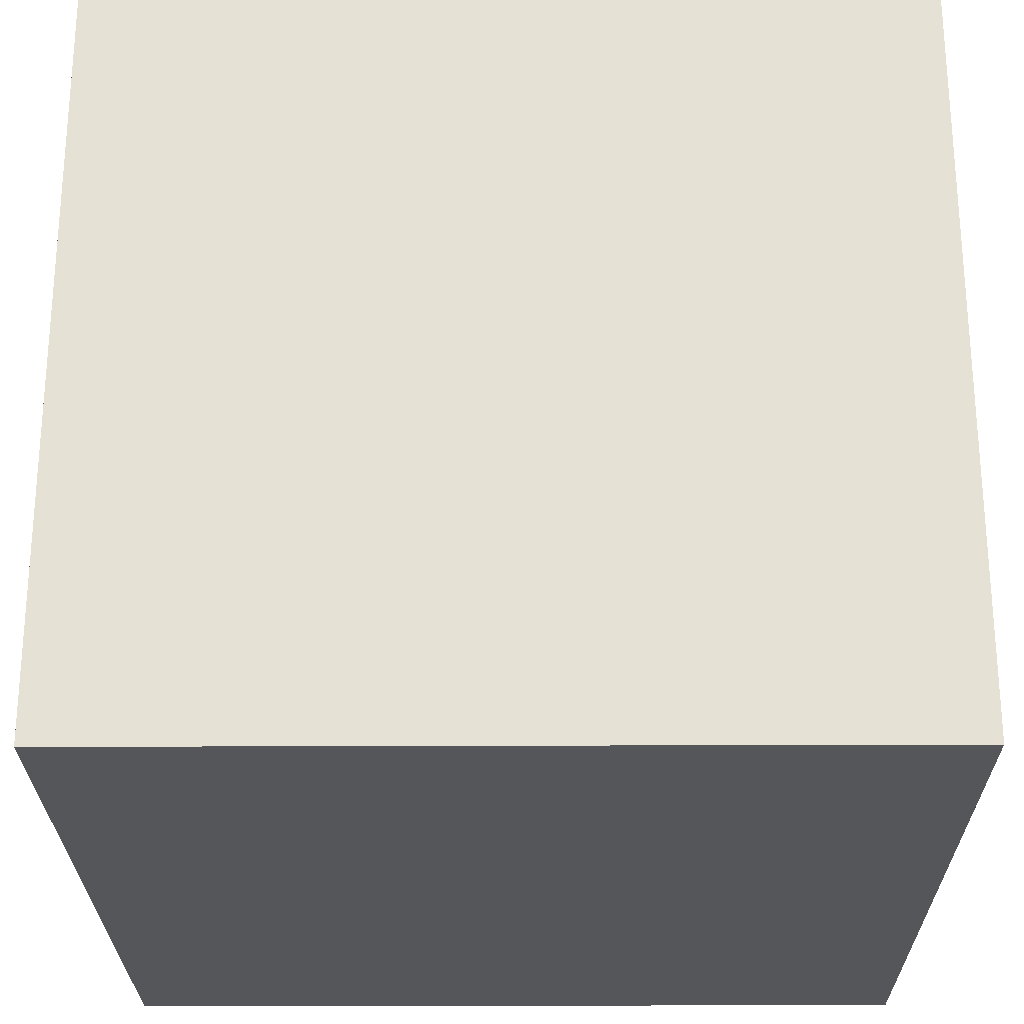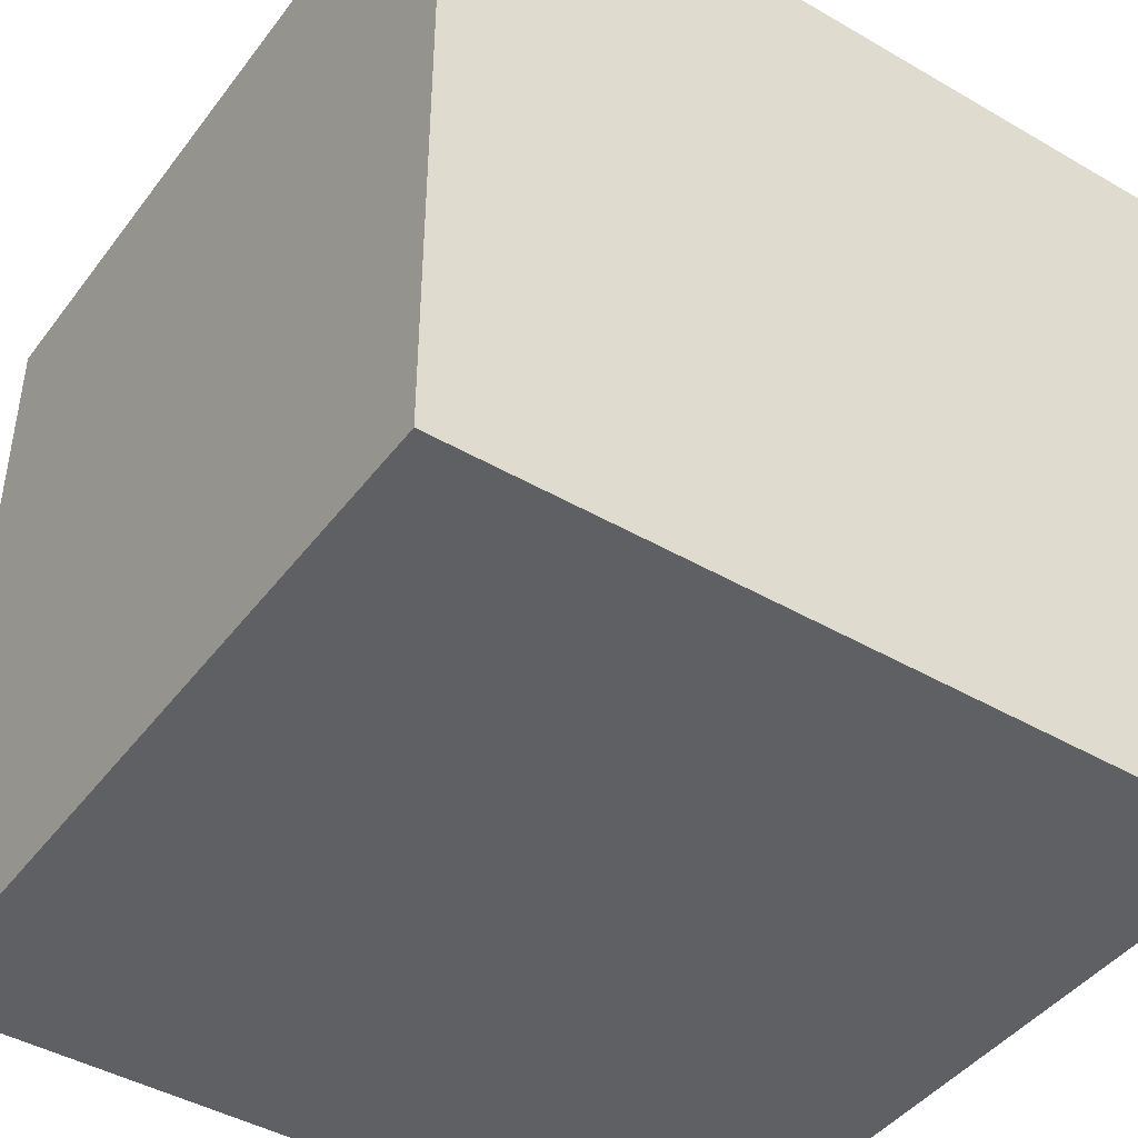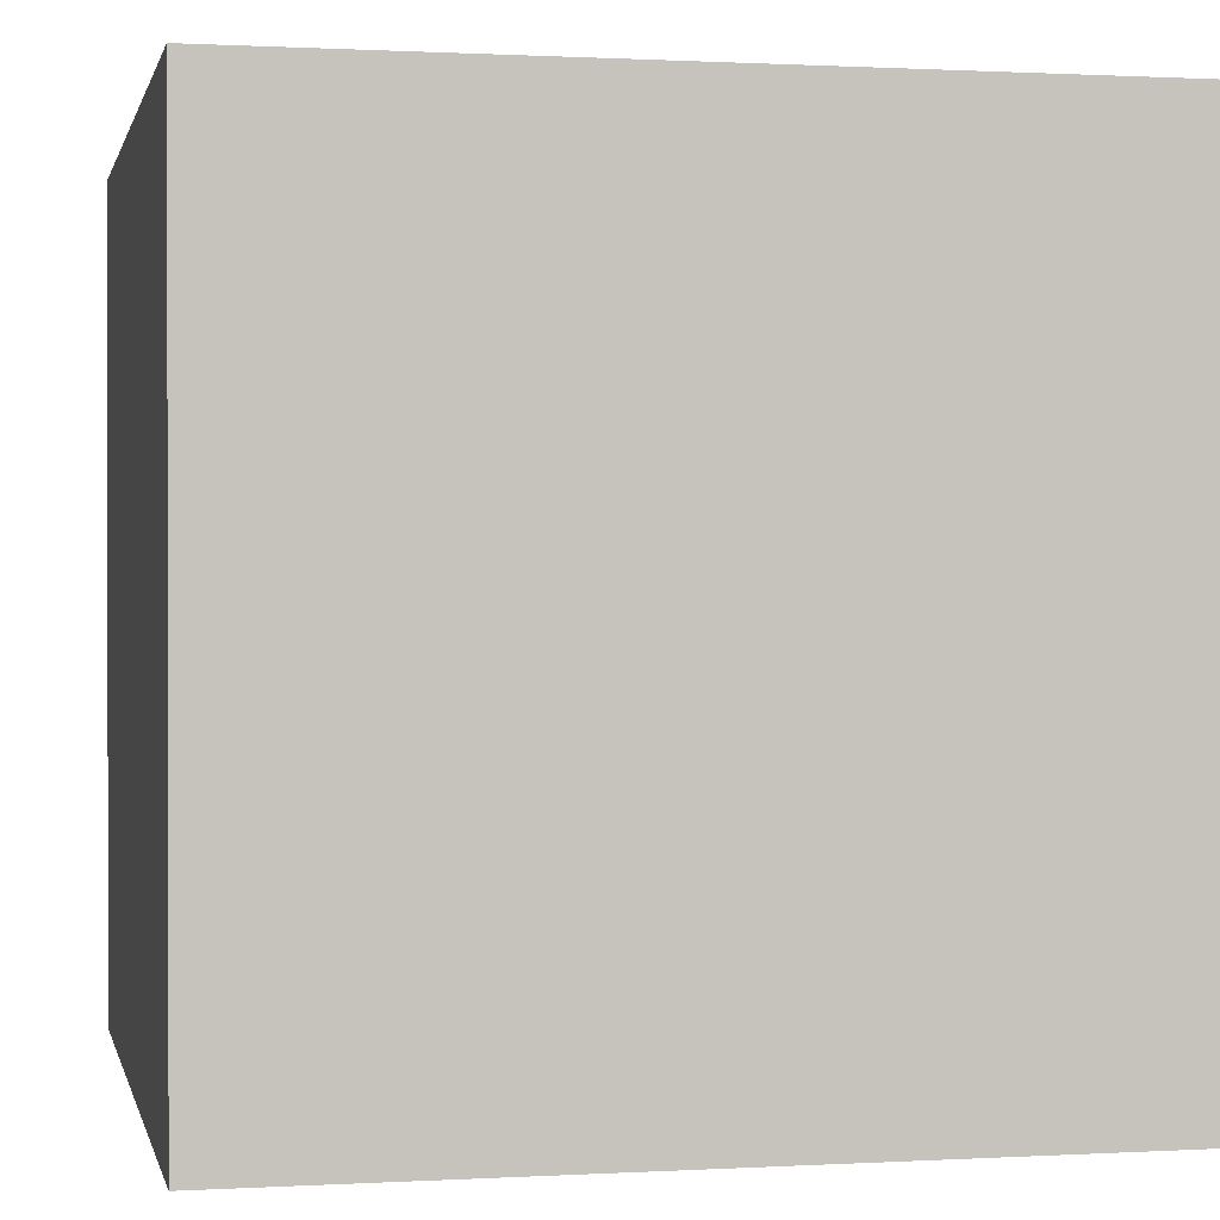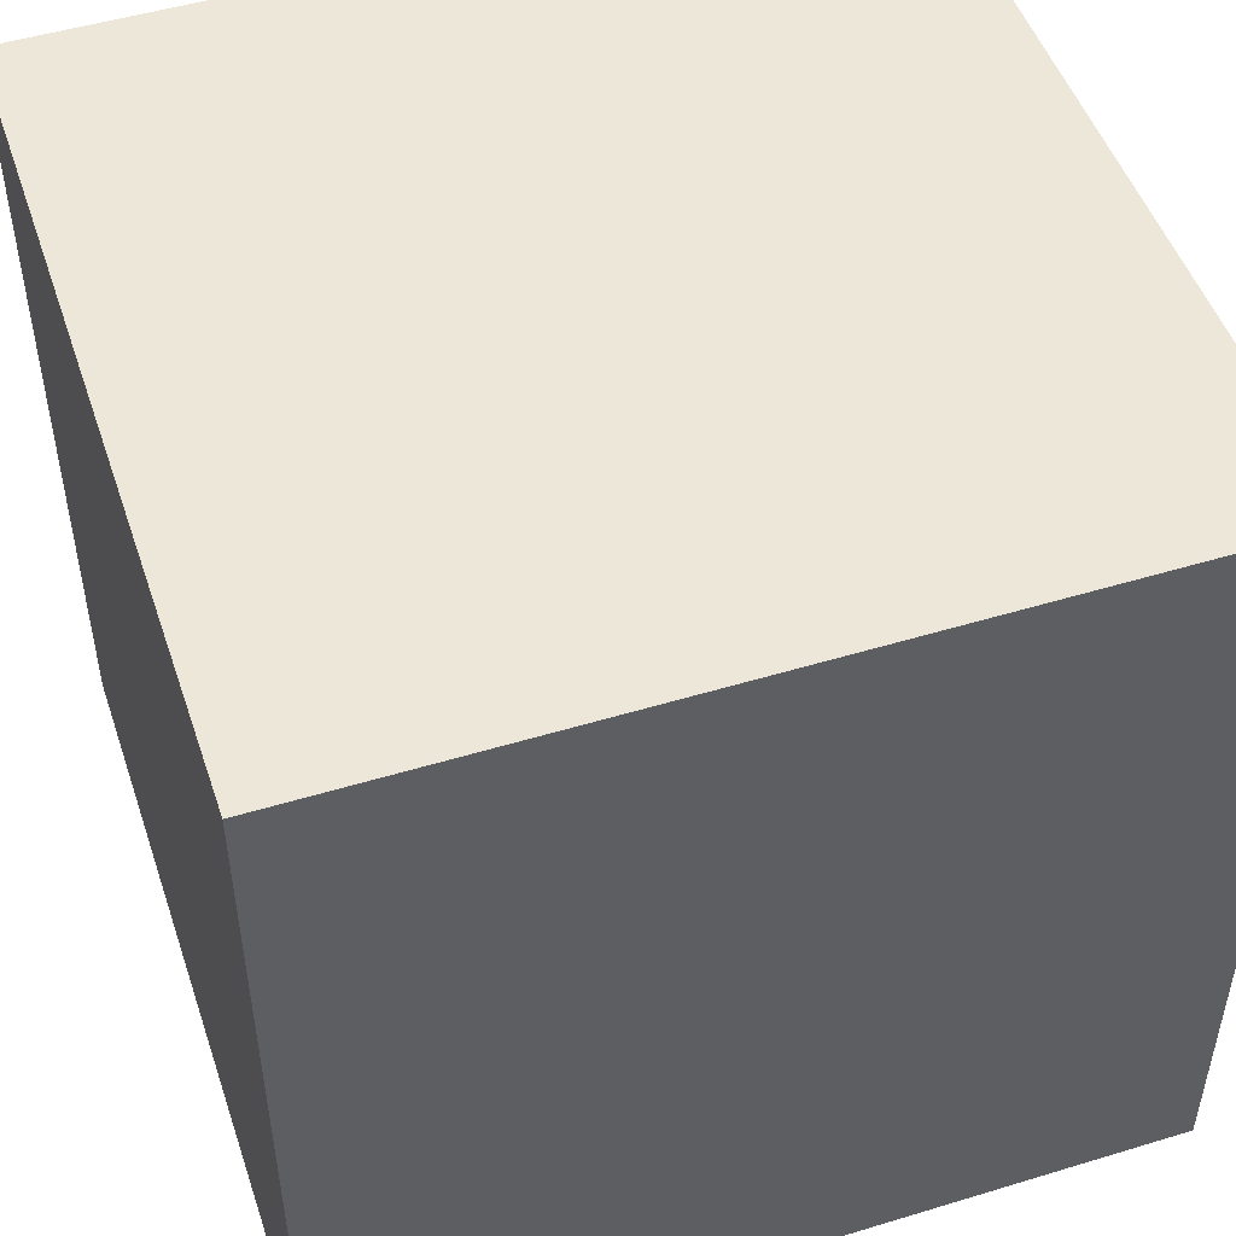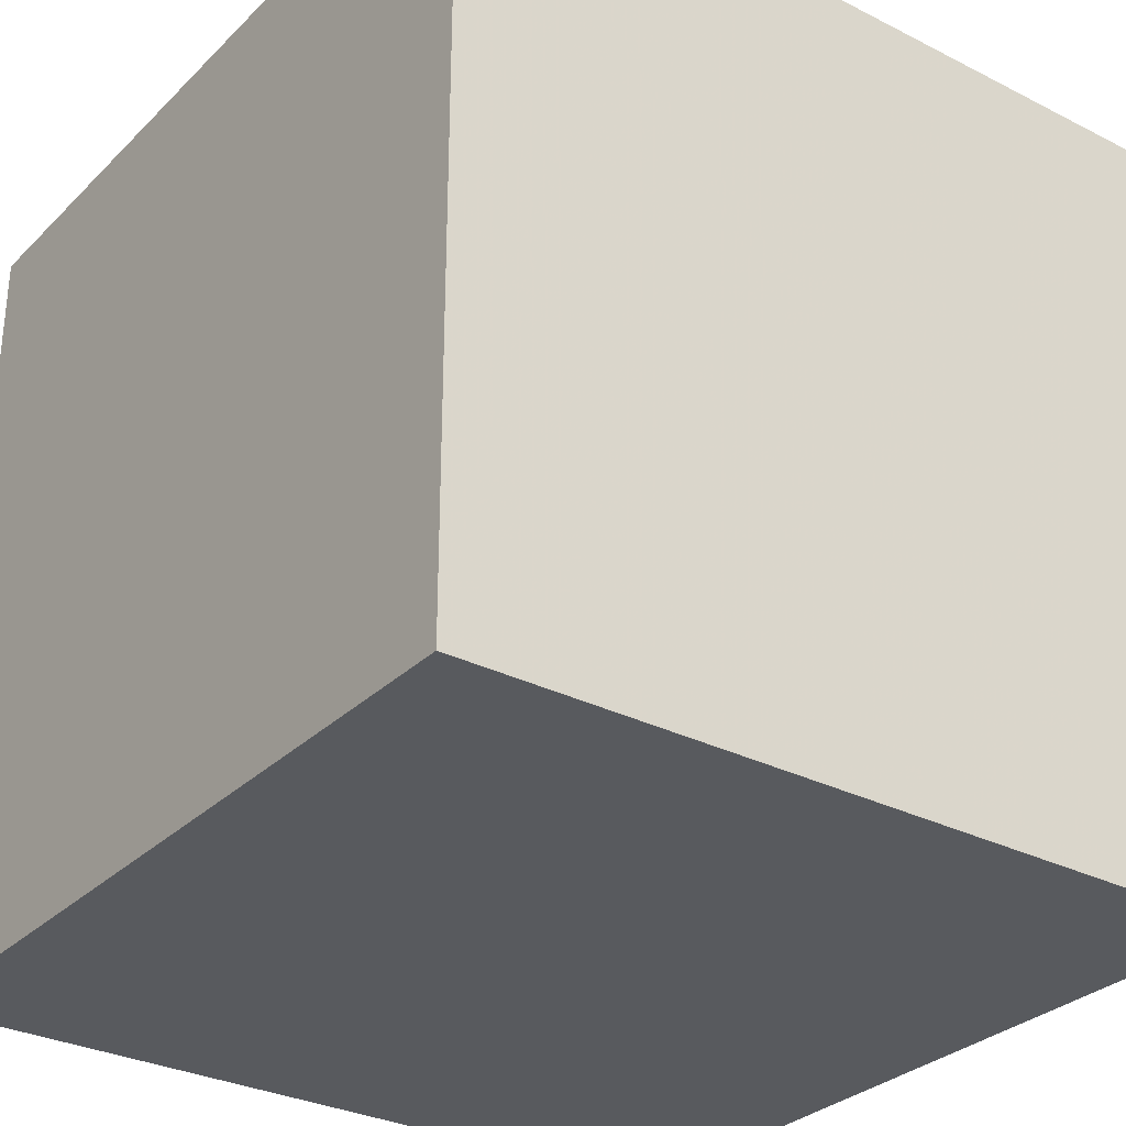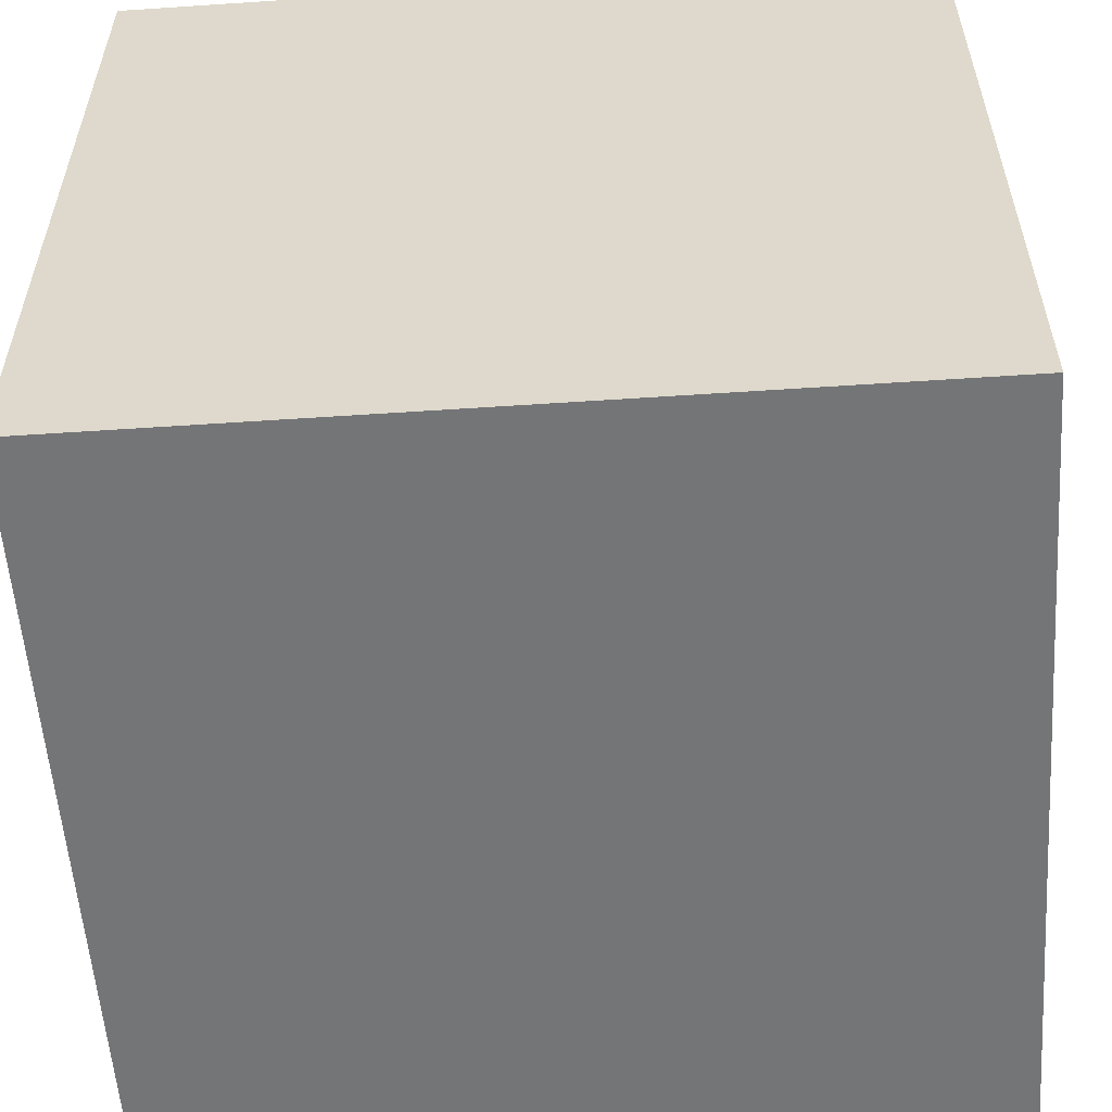
<metadata>
{"format":"obj","ext":"obj","renderer":"f3d","projection":"perspective","resolution":1024,"background":"white","views":[{"elev":-25.5,"azim":-89.6,"up":"+Y"},{"elev":-43.8,"azim":-124.3,"up":"+Z"},{"elev":0.7,"azim":168.0,"up":"+Z"},{"elev":49.8,"azim":-108.5,"up":"+Z"},{"elev":-30.6,"azim":143.8,"up":"+Y"},{"elev":-56.4,"azim":94.0,"up":"+Y"}]}
</metadata>
<code>
v -0.025 -0.025 -0.025
v 0.025 -0.025 -0.025
v 0.025 0.025 -0.025
v -0.025 0.025 -0.025
v -0.025 -0.025 0.025
v 0.025 -0.025 0.025
v 0.025 0.025 0.025
v -0.025 0.025 0.025
g grp1
f 3 1 2
f 7 5 6
f 4 1 3
f 8 5 7
f 1 2 5
f 5 2 6
f 2 3 6
f 6 3 7
f 4 1 8
f 8 1 5
f 3 4 7
f 7 4 8

</code>
